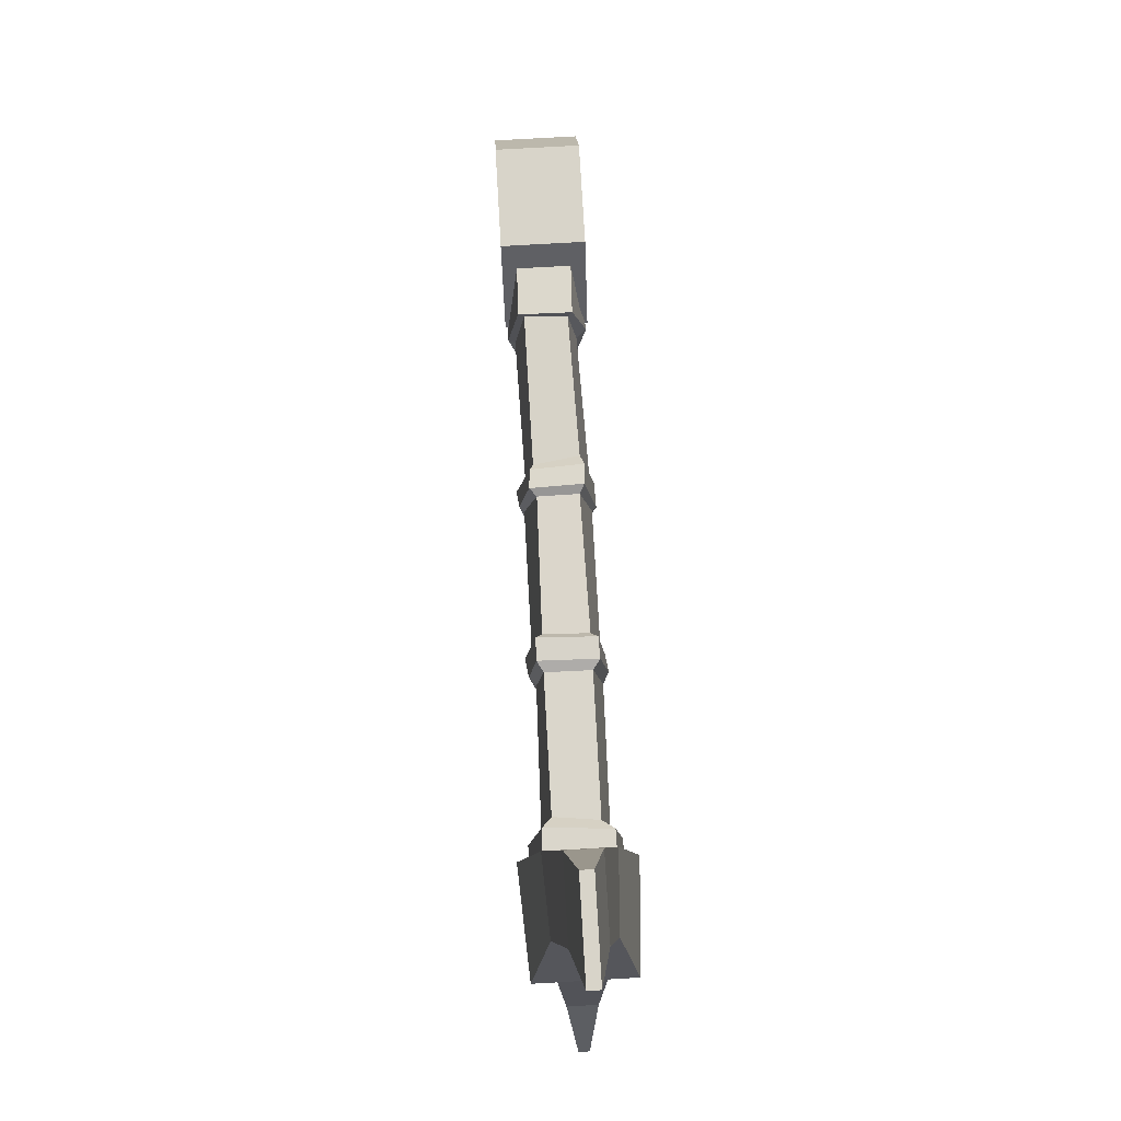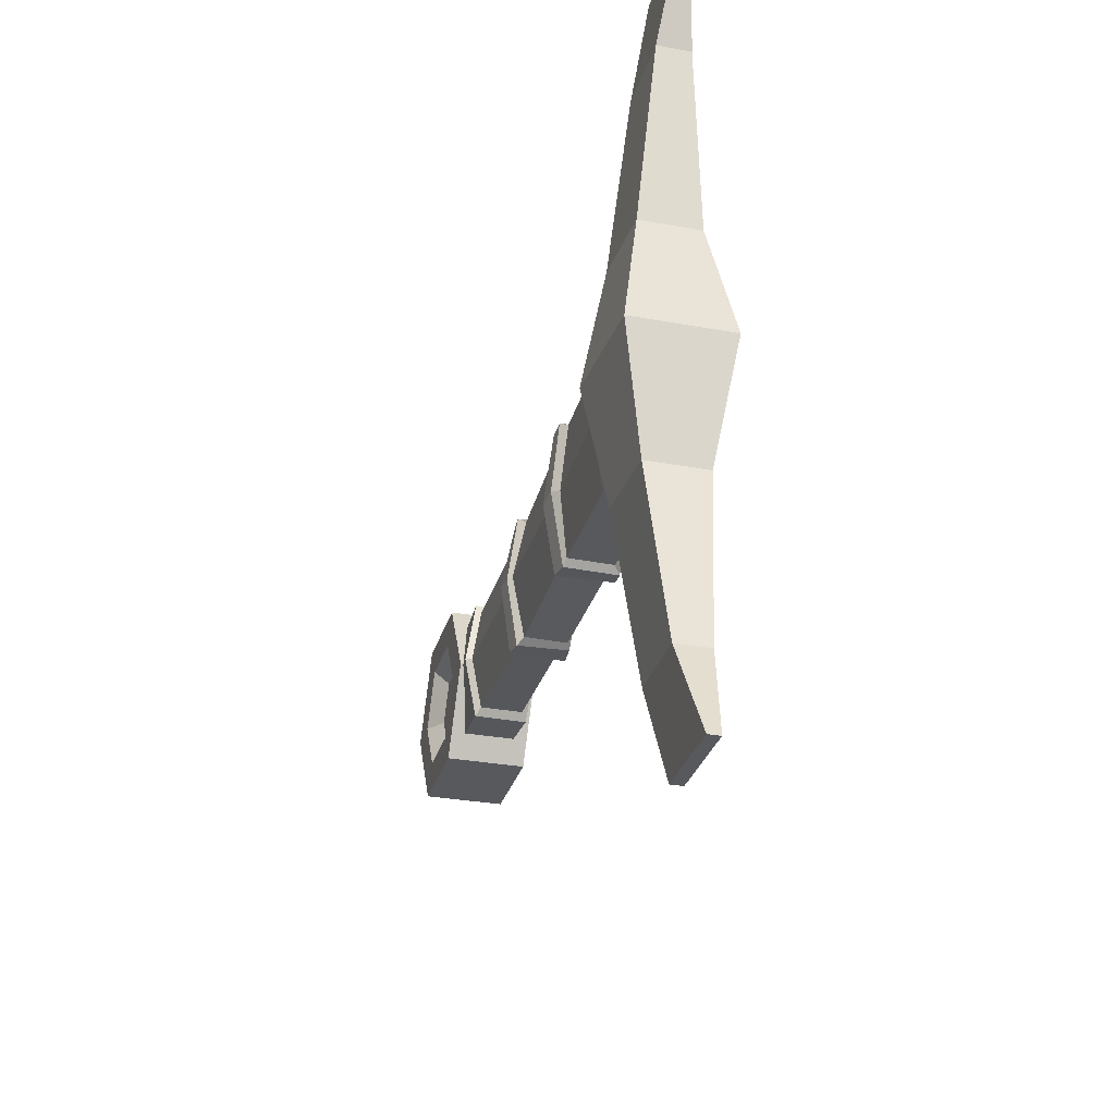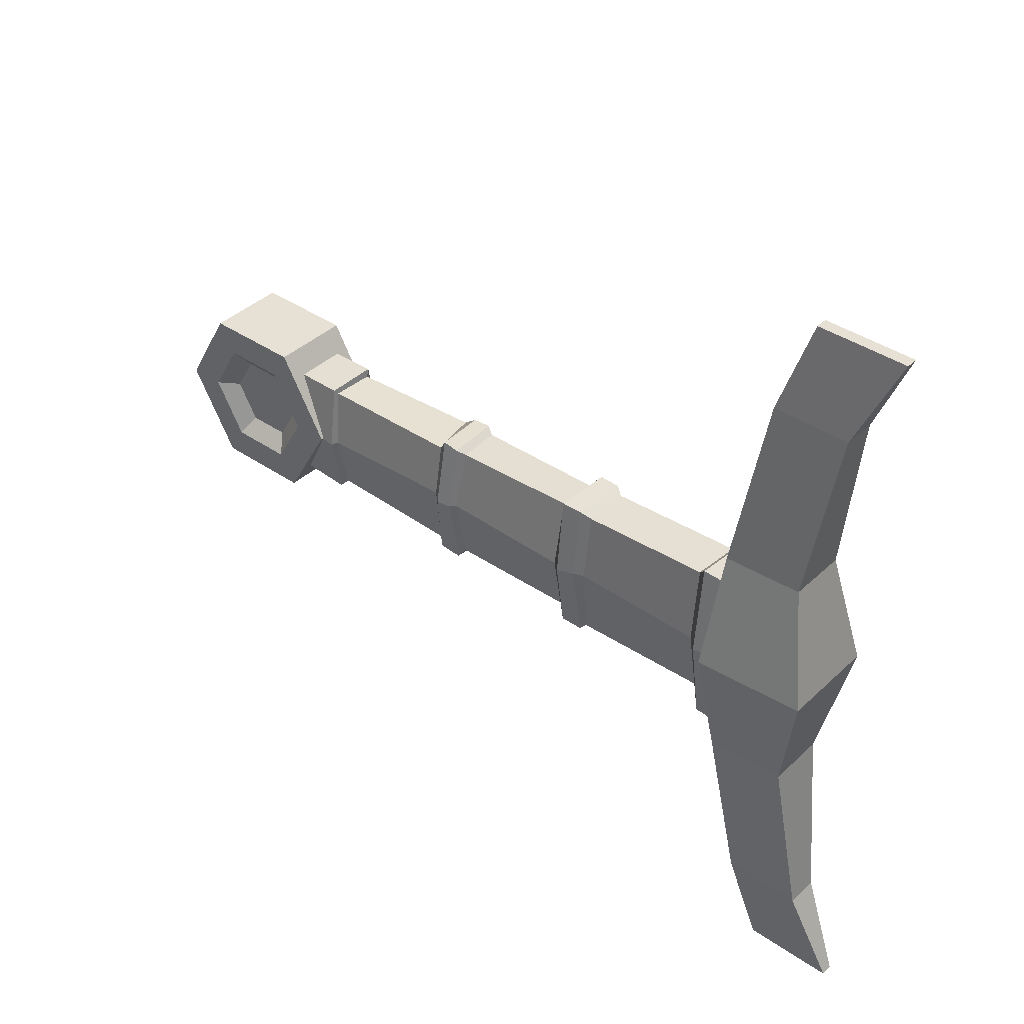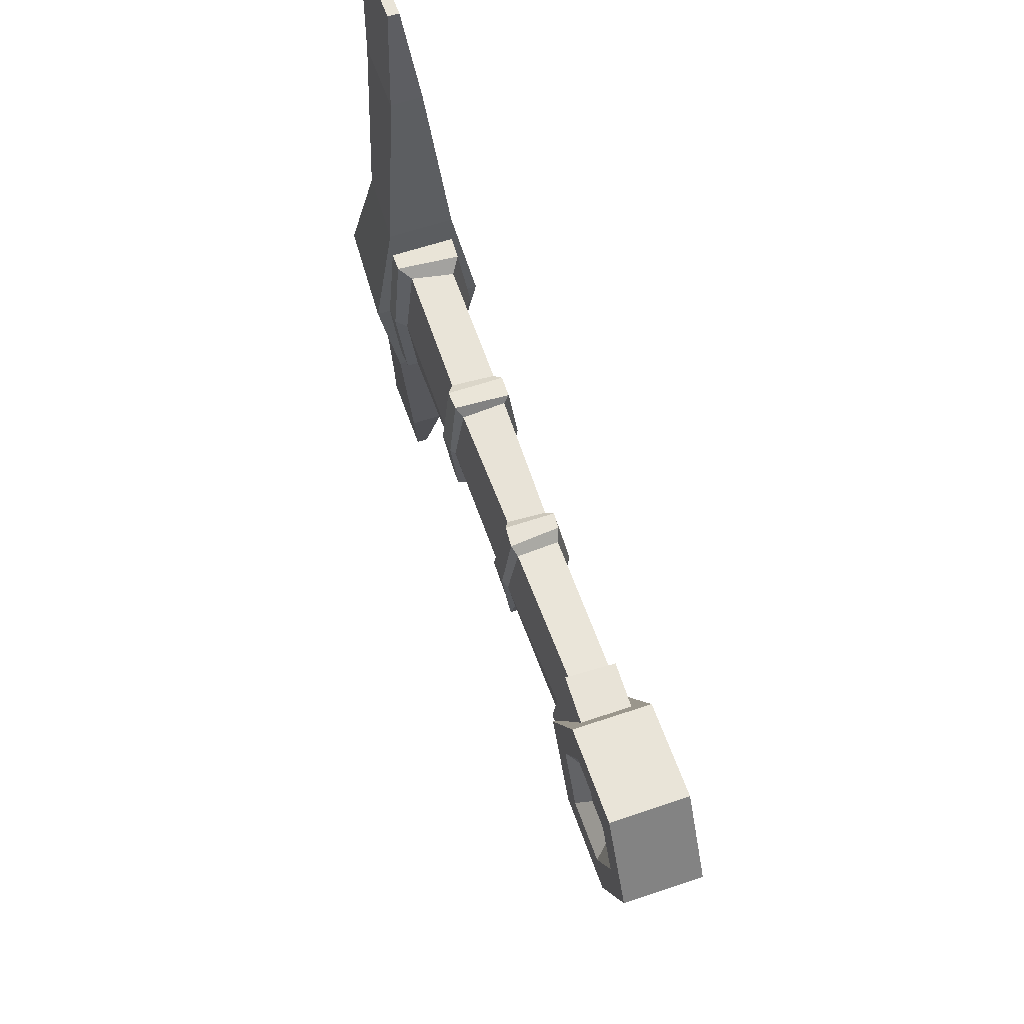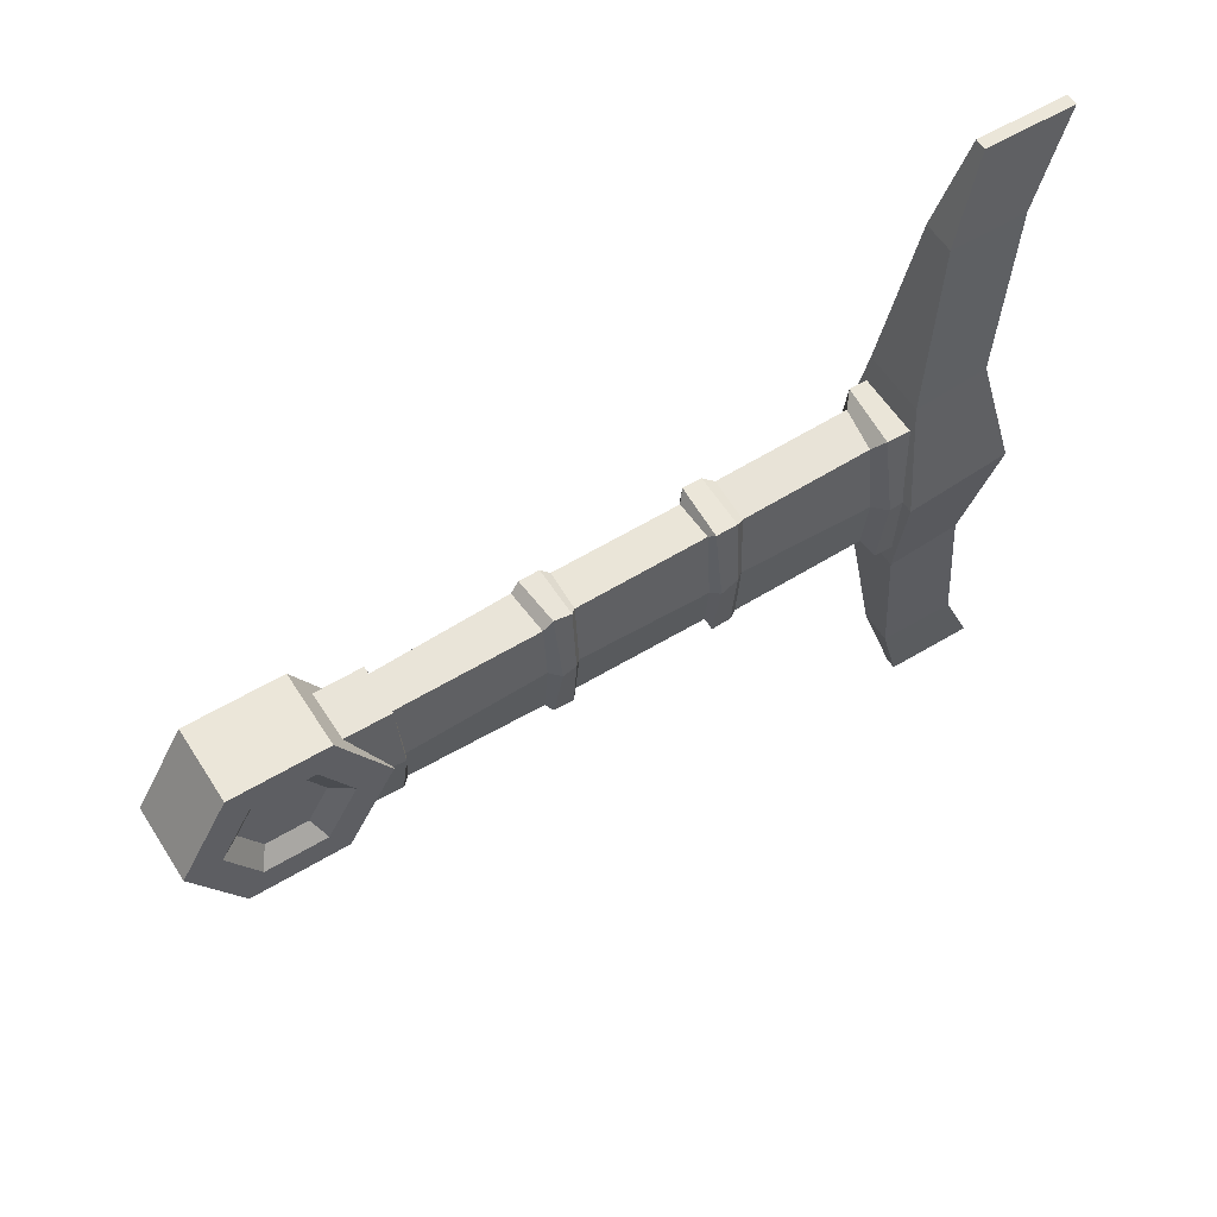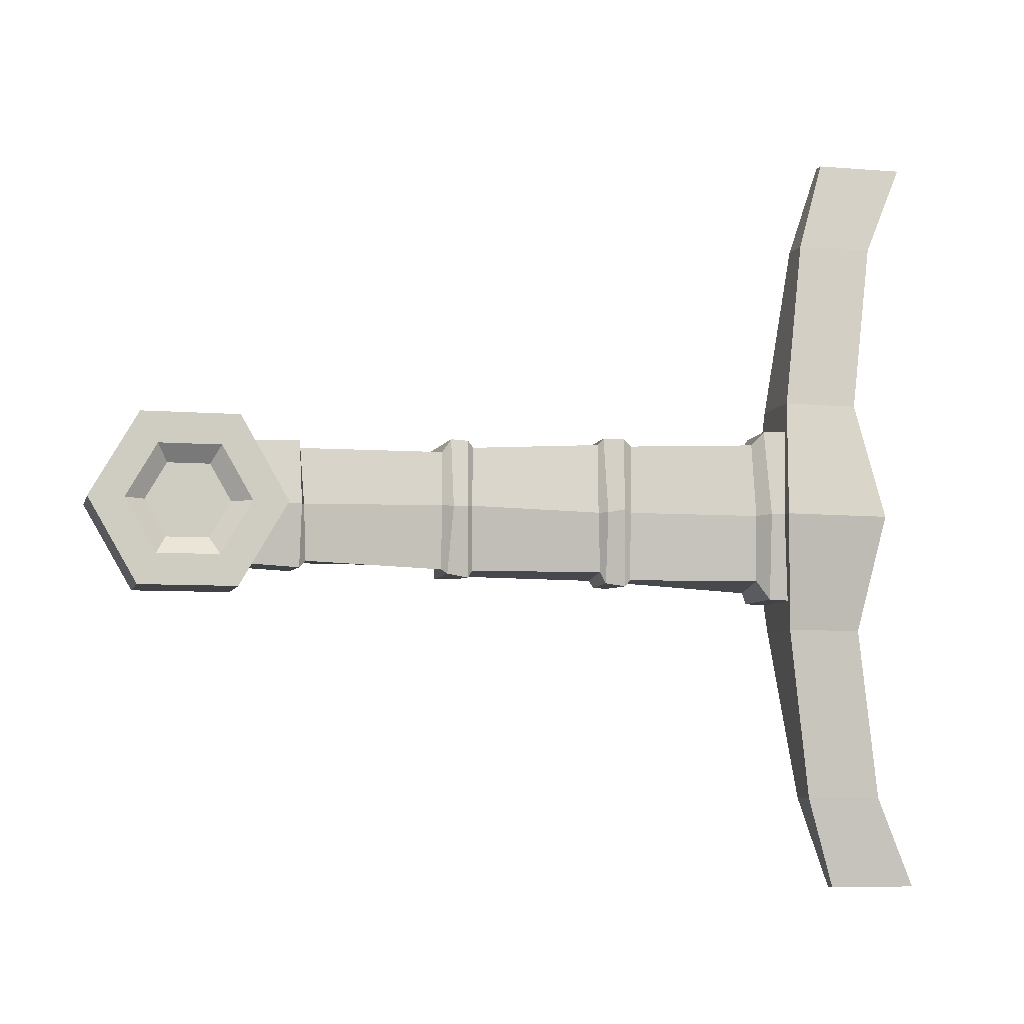
<metadata>
{"format":"obj","ext":"obj","renderer":"f3d","projection":"perspective","resolution":1024,"background":"white","views":[{"elev":75.1,"azim":176.7,"up":"+Z"},{"elev":-29.9,"azim":165.0,"up":"+Z"},{"elev":39.1,"azim":130.7,"up":"+Z"},{"elev":60.3,"azim":-19.2,"up":"+Z"},{"elev":57.2,"azim":57.9,"up":"+Z"},{"elev":-6.6,"azim":76.4,"up":"+Z"}]}
</metadata>
<code>
v -1.538 -14.95 -3.3
v -1.538 -11.14 -3.3
v -1.538 -9.232 -1e-06
v -1.538 -11.14 3.3
v -1.538 -14.95 3.3
v -1.538 -16.85 0
v 1.538 -14.95 -3.3
v 1.538 -11.14 -3.3
v 1.538 -9.232 -1e-06
v 1.538 -11.14 3.3
v 1.538 -14.95 3.3
v 1.538 -16.85 0
v -1.538 -15.47 0
v -1.538 -14.26 -2.1
v -1.538 -14.26 2.1
v -1.538 -11.83 2.1
v -1.538 -10.62 0
v -1.538 -11.83 -2.1
v 1.538 -14.26 -2.1
v 1.538 -11.83 -2.1
v 1.538 -10.62 0
v 1.538 -11.83 2.1
v 1.538 -14.26 2.1
v 1.538 -15.47 0
v -0.9992 -13.86 -1.422
v -0.9992 -12.22 -1.422
v -0.9992 -14.68 0
v -0.9992 -13.86 1.422
v -0.9992 -12.22 1.422
v -0.9992 -11.4 0
v 0.9992 -12.22 -1.422
v 0.9992 -11.4 0
v 0.9992 -12.22 1.422
v 0.9992 -13.86 1.422
v 0.9992 -14.68 0
v 0.9992 -13.86 -1.422
v -0.23 13.22 14.98
v -0.23 13.22 -14.98
v 0.23 13.22 14.98
v 0.23 13.22 -14.98
v 0.23 16.7 14.98
v 0.23 16.7 -14.98
v -0.23 16.7 14.98
v -0.23 16.7 -14.98
v 1.917 15.12 0
v -1.917 15.12 0
v -2.179 10.85 0
v 2.179 10.85 0
v -1.304 11.16 4.63
v -1.148 14.16 4.63
v 1.148 14.16 4.63
v 1.304 11.16 4.63
v -0.6387 12.12 11.39
v -0.6387 15.12 11.39
v 0.6387 15.12 11.39
v 0.6387 12.12 11.39
v 1.148 14.16 -4.63
v -1.148 14.16 -4.63
v -1.304 11.16 -4.63
v 1.304 11.16 -4.63
v 0.6387 15.12 -11.39
v -0.6387 15.12 -11.39
v -0.6387 12.12 -11.39
v 0.6387 12.12 -11.39
v 1.204 -8.617 -0.06254
v 0.8266 -8.8 2.176
v -0.7637 -8.679 2.221
v -1.092 -8.674 -0.02546
v 0.8458 -8.484 -2.219
v -0.8431 -8.597 -2.165
v 0.8745 9.759 2.906
v -0.8279 9.985 3.056
v -1.2 9.859 -0.008374
v 1.252 9.803 -0.03539
v 0.8692 9.901 -2.647
v -0.8431 9.892 -3.009
v 0.7869 -1.891 -2.478
v 0.8162 -3.144 -2.438
v 1.117 -3.16 0.07489
v 1.22 -1.99 0.05875
v 0.9137 4.552 -2.722
v 0.8214 3.338 -2.403
v 1.232 3.167 -0.07863
v 1.14 4.534 -0.03639
v -1.27 4.621 0.02173
v -1.257 3.306 -0.07695
v -0.811 3.313 -2.628
v -0.8471 4.437 -2.685
v -1.263 -1.885 0.007234
v -1.251 -3.196 -0.07084
v -0.8945 -3.046 -2.163
v -0.842 -1.779 -2.567
v -0.8649 4.678 2.792
v -0.867 3.283 2.501
v -0.789 -1.822 2.554
v -0.8783 -3.292 2.404
v 0.8621 4.64 2.684
v 0.8386 3.271 2.702
v 0.7465 -1.843 2.427
v 0.8158 -3.104 2.203
v 1.751 10.28 0.005682
v 1.688 11.15 0.001485
v 1.282 10.32 -3.423
v 1.284 11.15 -3.45
v 1.269 11.12 3.448
v -1.659 11.13 0.01262
v -1.283 11.16 3.455
v -1.253 11.12 -3.473
v 1.212 10.18 3.413
v -1.279 10.37 3.447
v -1.611 10.21 0.05908
v -1.221 10.18 -3.43
v 1.387 -9.952 0.000169
v 0.9894 -10.77 2.376
v 1.462 -8.733 -0.07131
v 1.051 -8.79 2.441
v -0.9894 -10.77 2.376
v -0.9258 -8.745 2.493
v -1.387 -9.952 0.000162
v -1.472 -8.983 0.002716
v -0.9894 -10.77 -2.376
v 0.9894 -10.77 -2.376
v -1.049 -8.847 -2.467
v 1.008 -8.754 -2.493
v 1.01 -2.104 -2.758
v 1.074 -2.941 -2.62
v -1.076 -3.018 -2.674
v -1.016 -2.183 -2.653
v 1.386 -2.192 0.02465
v 1.469 -2.771 -0.004484
v 1.007 -2.098 2.661
v 0.9482 -2.776 2.71
v -1.426 -2.023 -0.000125
v -1.404 -2.921 0.05579
v -1.022 -2.911 2.632
v -0.9714 -2.135 2.743
v 0.9882 4.33 -2.975
v 1.066 3.504 -2.877
v -1.099 3.598 -2.897
v -1.099 4.168 -2.915
v 1.39 4.221 0.06914
v 1.49 3.502 -0.08086
v 1.089 4.274 2.956
v 1.081 3.428 2.93
v -1.495 4.185 0.05567
v -1.408 3.51 -0.05625
v -1.117 3.525 2.968
v -1.14 4.31 2.91
f 1 2 8 7
f 2 3 9 8
f 3 4 10 9
f 4 5 11 10
f 5 6 12 11
f 6 1 7 12
f 1 6 13 14
f 6 5 15 13
f 5 4 16 15
f 4 3 17 16
f 3 2 18 17
f 2 1 14 18
f 7 8 20 19
f 8 9 21 20
f 9 10 22 21
f 10 11 23 22
f 11 12 24 23
f 12 7 19 24
f 26 25 27 28 29 30
f 31 32 33 34 35 36
f 18 14 25 26
f 14 13 27 25
f 13 15 28 27
f 15 16 29 28
f 16 17 30 29
f 17 18 26 30
f 20 21 32 31
f 21 22 33 32
f 22 23 34 33
f 23 24 35 34
f 24 19 36 35
f 19 20 31 36
f 52 49 47 48
f 51 52 48 45
f 50 51 45 46
f 49 50 46 47
f 38 44 42 40
f 43 37 39 41
f 45 57 58 46
f 47 46 58 59
f 48 47 59 60
f 45 48 60 57
f 53 54 50 49
f 54 55 51 50
f 55 56 52 51
f 56 53 49 52
f 43 54 53 37
f 41 55 54 43
f 39 56 55 41
f 37 53 56 39
f 58 57 61 62
f 59 58 62 63
f 60 59 63 64
f 57 60 64 61
f 62 61 42 44
f 63 62 44 38
f 64 63 38 40
f 61 64 40 42
f 114 113 115 116
f 117 114 116 118
f 119 117 118 120
f 102 101 103 104
f 122 121 123 124
f 121 119 120 123
f 113 119 121 122
f 114 117 119 113
f 105 102 106 107
f 102 104 108 106
f 124 115 113 122
f 109 101 102 105
f 110 109 105 107
f 111 110 107 106
f 103 112 108 104
f 112 111 106 108
f 125 126 127 128
f 126 125 129 130
f 130 129 131 132
f 137 138 139 140
f 138 137 141 142
f 142 141 143 144
f 145 146 147 148
f 146 145 140 139
f 133 134 135 136
f 134 133 128 127
f 148 147 144 143
f 136 135 132 131
f 66 65 79 100
f 67 66 100 96
f 68 67 96 90
f 69 70 91 78
f 70 68 90 91
f 75 74 84 81
f 78 79 65 69
f 82 83 80 77
f 88 85 73 76
f 92 89 86 87
f 81 88 76 75
f 77 92 87 82
f 85 93 72 73
f 89 95 94 86
f 93 97 71 72
f 95 99 98 94
f 97 84 74 71
f 99 80 83 98
f 74 75 103 101
f 71 74 101 109
f 72 71 109 110
f 73 72 110 111
f 75 76 112 103
f 76 73 111 112
f 65 66 116 115
f 66 67 118 116
f 67 68 120 118
f 70 69 124 123
f 68 70 123 120
f 69 65 115 124
f 78 91 127 126
f 92 77 125 128
f 77 80 129 125
f 79 78 126 130
f 80 99 131 129
f 100 79 130 132
f 90 96 135 134
f 95 89 133 136
f 89 92 128 133
f 91 90 134 127
f 96 100 132 135
f 99 95 136 131
f 82 87 139 138
f 88 81 137 140
f 81 84 141 137
f 83 82 138 142
f 84 97 143 141
f 98 83 142 144
f 86 94 147 146
f 93 85 145 148
f 85 88 140 145
f 87 86 146 139
f 94 98 144 147
f 97 93 148 143

</code>
